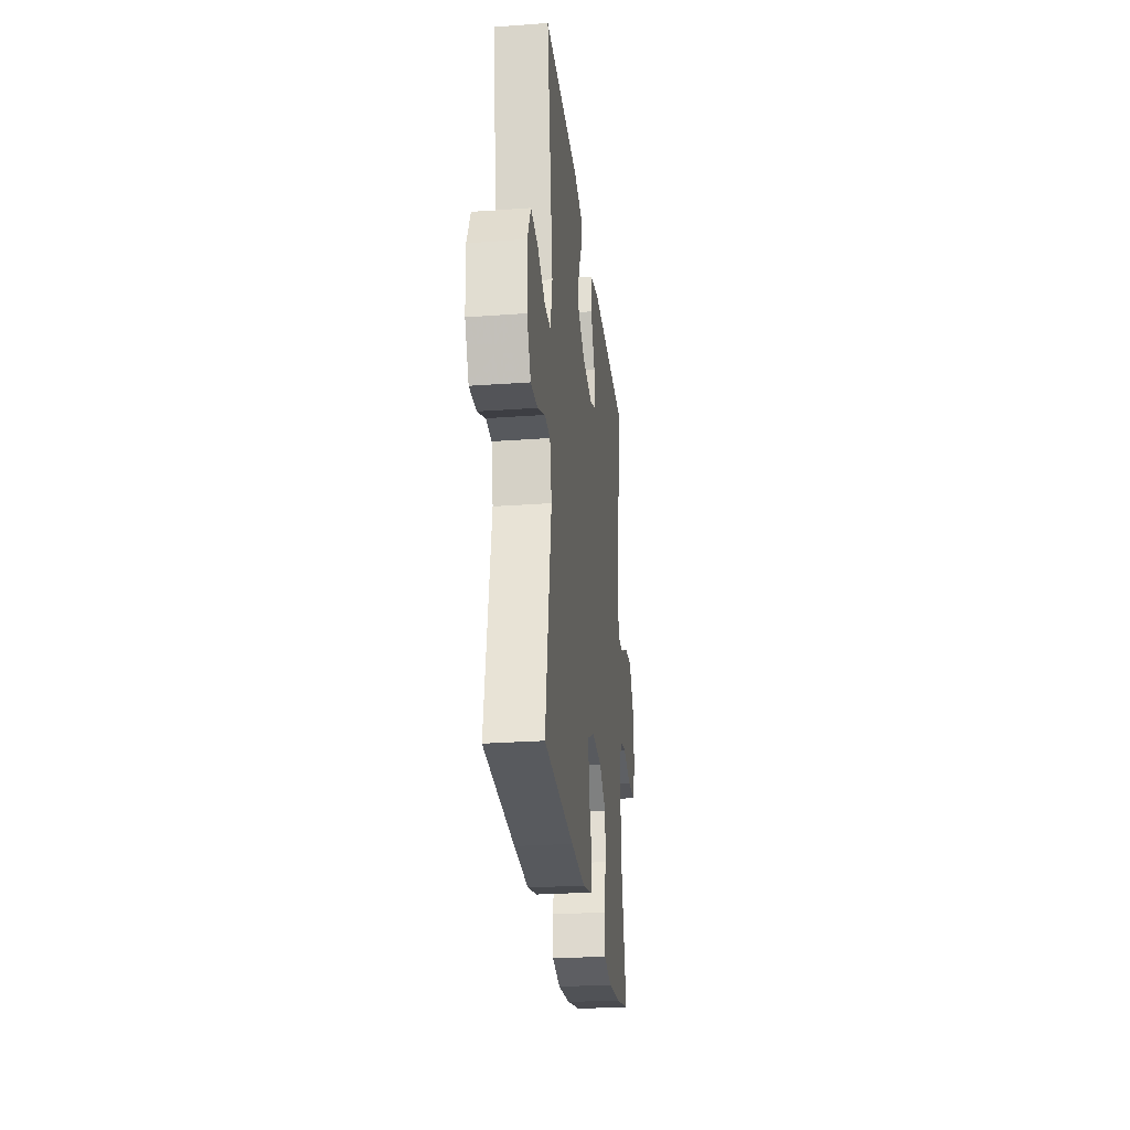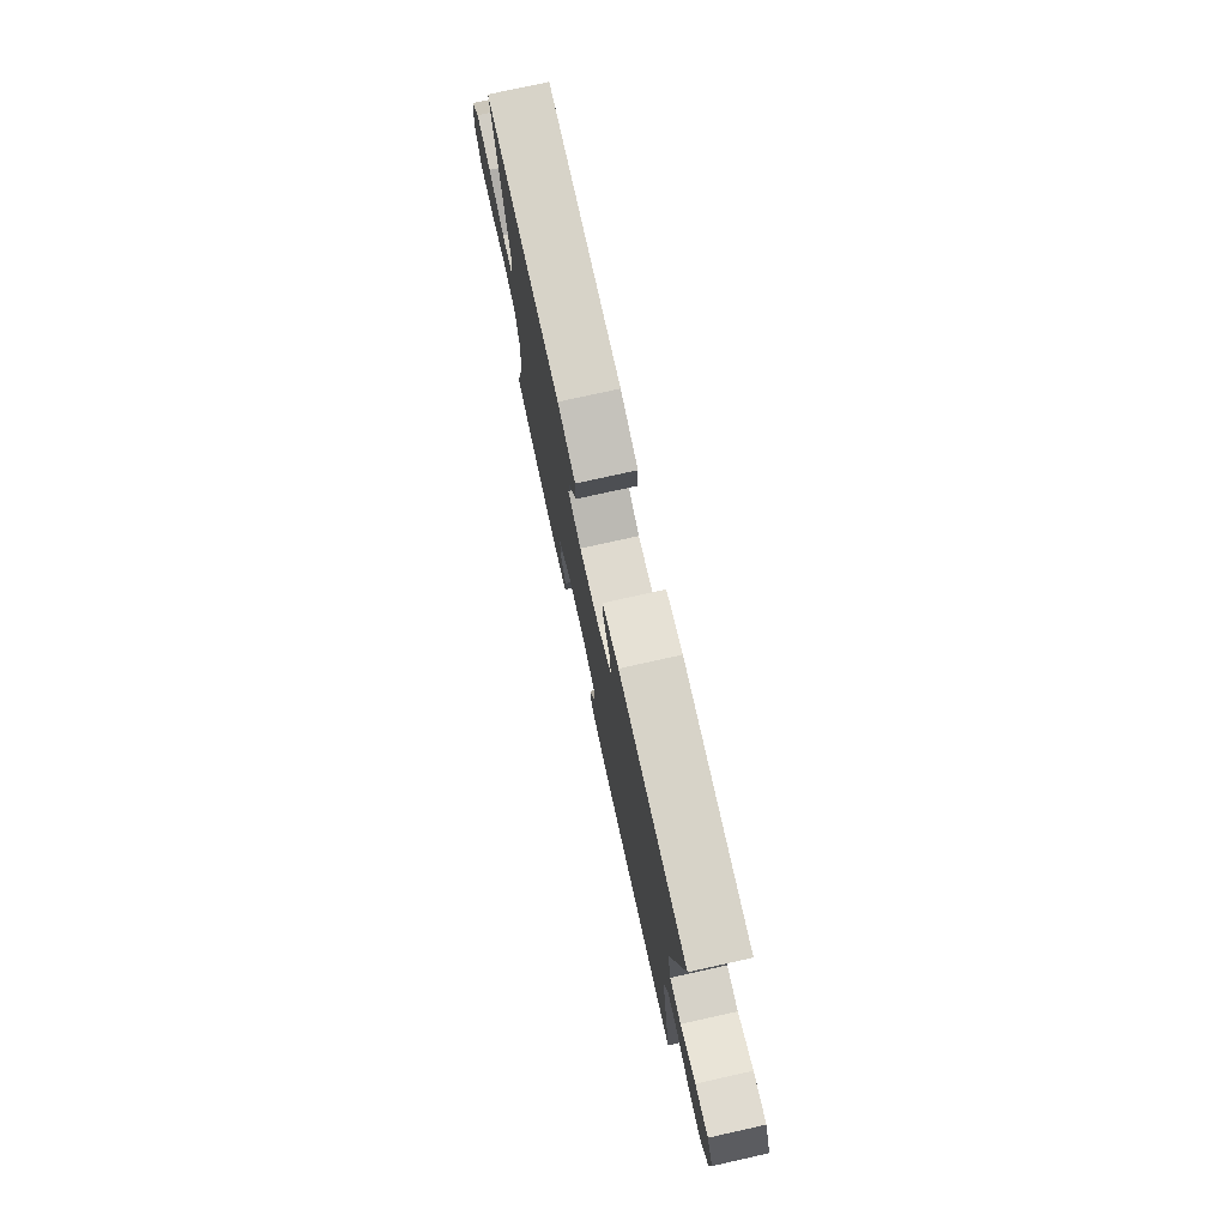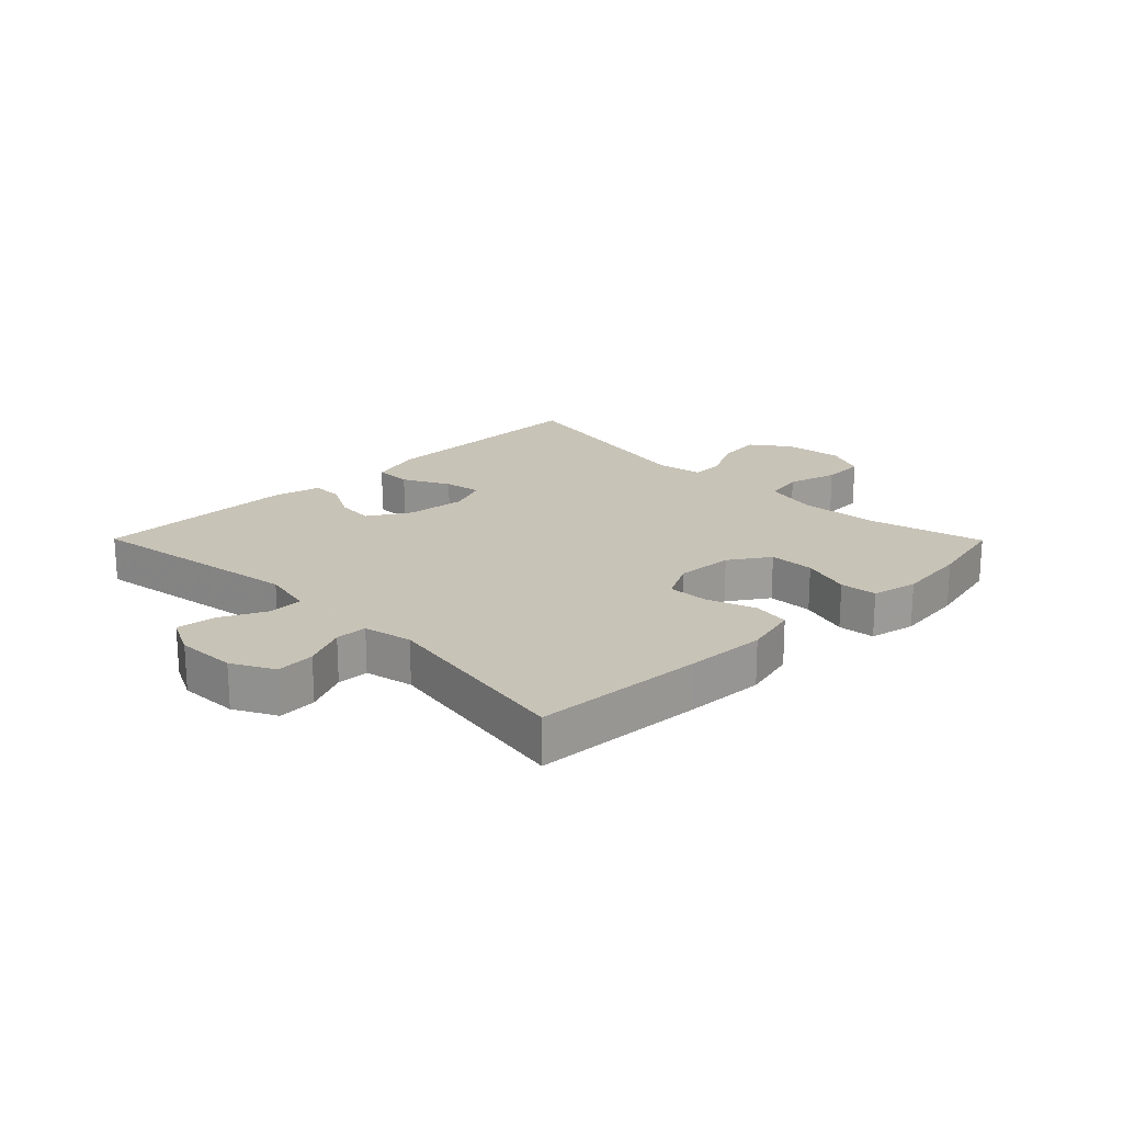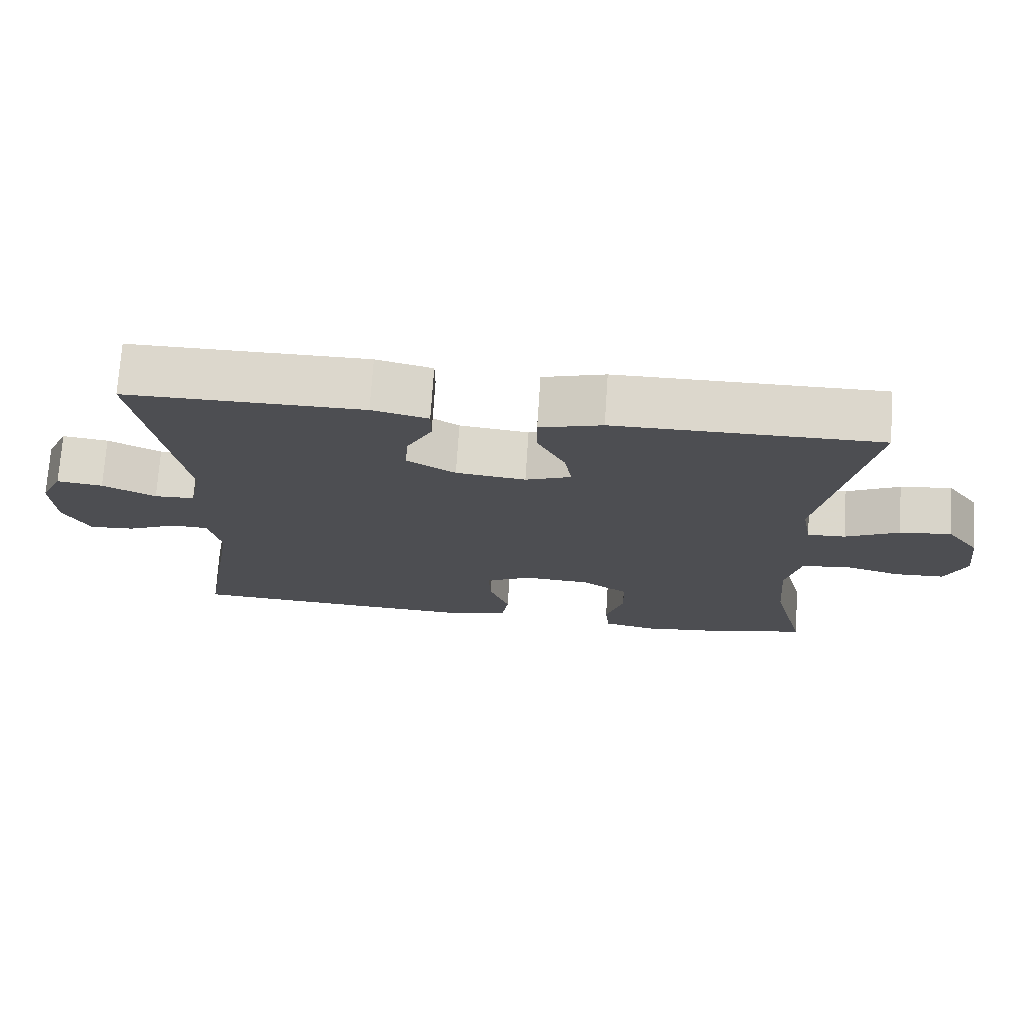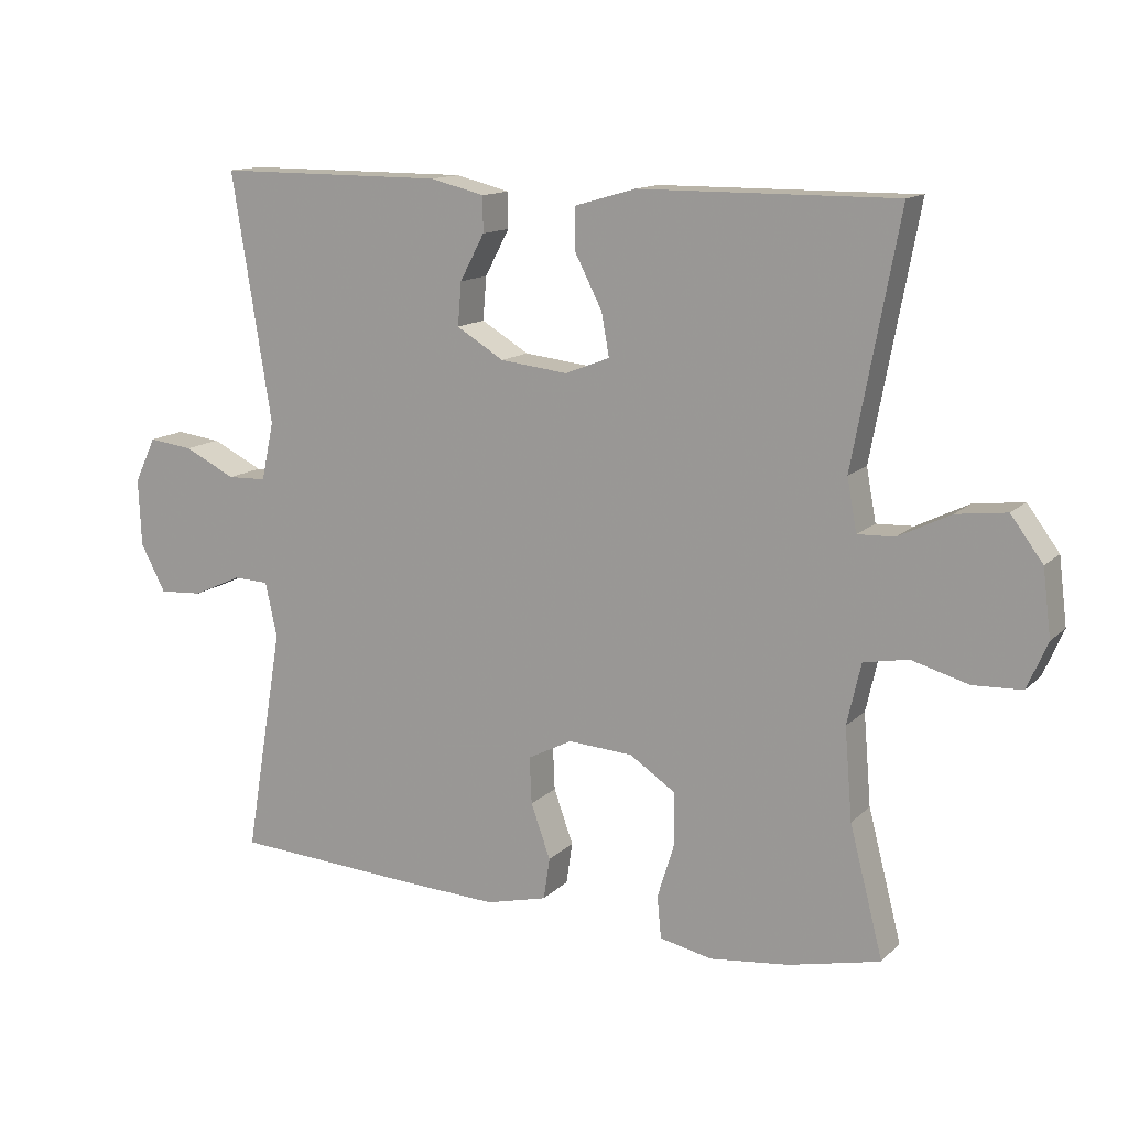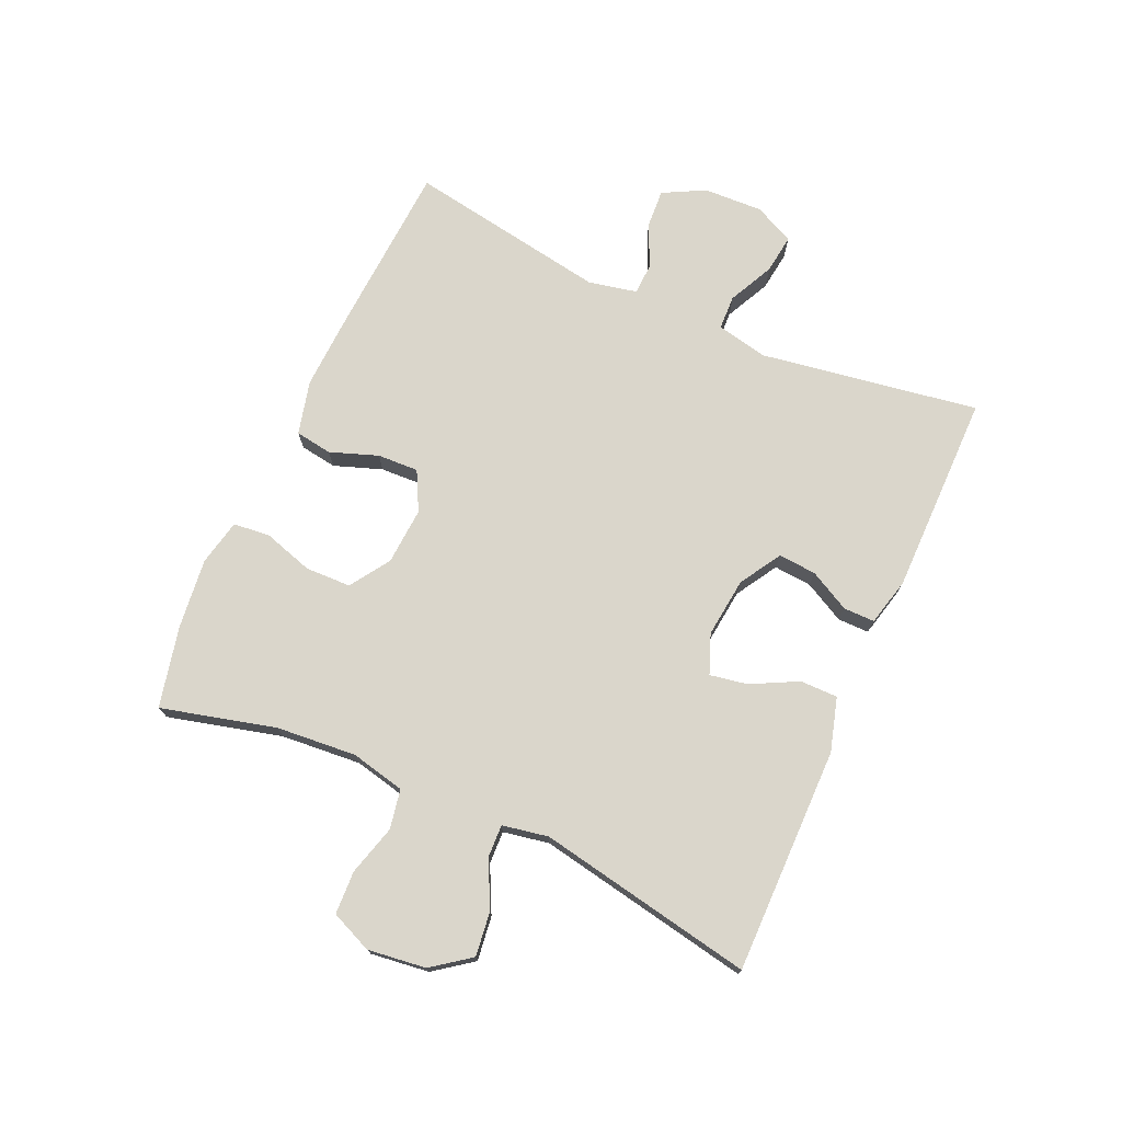
<metadata>
{"format":"obj","ext":"obj","renderer":"f3d","projection":"perspective","resolution":1024,"background":"white","views":[{"elev":-27.1,"azim":96.4,"up":"+Z"},{"elev":76.5,"azim":77.5,"up":"+Z"},{"elev":19.8,"azim":135.3,"up":"+Y"},{"elev":72.9,"azim":-176.2,"up":"+Z"},{"elev":13.4,"azim":-152.6,"up":"+Z"},{"elev":73.9,"azim":-65.9,"up":"+Y"}]}
</metadata>
<code>
v 0.5 0.07 -0.5
v 0.223 0.07 -0.517
v 0.092 0.07 -0.523
v 0.004 0.07 -0.501
v -0.005 0.07 -0.441
v 0.023 0.07 -0.363
v 0.026 0.07 -0.296
v -0.038 0.07 -0.263
v -0.131 0.07 -0.269
v -0.196 0.07 -0.312
v -0.198 0.07 -0.386
v -0.173 0.07 -0.467
v -0.179 0.07 -0.527
v -0.254 0.07 -0.543
v -0.368 0.07 -0.53
v -0.5 0.07 -0.5
v -0.452 0.07 -0.314
v -0.441 0.07 -0.183
v -0.461 0.07 -0.095
v -0.525 0.07 -0.083
v -0.607 0.07 -0.106
v -0.677 0.07 -0.103
v -0.706 0.07 -0.036
v -0.694 0.07 0.059
v -0.648 0.07 0.121
v -0.576 0.07 0.112
v -0.501 0.07 0.075
v -0.448 0.07 0.073
v -0.434 0.07 0.148
v -0.5 0.07 0.5
v -0.132 0.07 0.498
v -0.045 0.07 0.473
v -0.045 0.07 0.412
v -0.084 0.07 0.336
v -0.095 0.07 0.275
v -0.031 0.07 0.25
v 0.066 0.07 0.261
v 0.134 0.07 0.302
v 0.129 0.07 0.364
v 0.094 0.07 0.43
v 0.094 0.07 0.481
v 0.172 0.07 0.5
v 0.5 0.07 0.5
v 0.443 0.07 0.144
v 0.461 0.07 0.06
v 0.517 0.07 0.058
v 0.591 0.07 0.094
v 0.655 0.07 0.102
v 0.686 0.07 0.037
v 0.682 0.07 -0.06
v 0.646 0.07 -0.128
v 0.583 0.07 -0.124
v 0.513 0.07 -0.092
v 0.462 0.07 -0.094
v 0.445 0.07 -0.173
v 0.5 0 -0.5
v 0.223 0 -0.517
v 0.092 0 -0.523
v 0.004 0 -0.501
v -0.005 0 -0.441
v 0.023 0 -0.363
v 0.026 0 -0.296
v -0.038 0 -0.263
v -0.131 0 -0.269
v -0.196 0 -0.312
v -0.198 0 -0.386
v -0.173 0 -0.467
v -0.179 0 -0.527
v -0.254 0 -0.543
v -0.368 0 -0.53
v -0.5 0 -0.5
v -0.452 0 -0.314
v -0.441 0 -0.183
v -0.461 0 -0.095
v -0.525 0 -0.083
v -0.607 0 -0.106
v -0.677 0 -0.103
v -0.706 0 -0.036
v -0.694 0 0.059
v -0.648 0 0.121
v -0.576 0 0.112
v -0.501 0 0.075
v -0.448 0 0.073
v -0.434 0 0.148
v -0.5 0 0.5
v -0.132 0 0.498
v -0.045 0 0.473
v -0.045 0 0.412
v -0.084 0 0.336
v -0.095 0 0.275
v -0.031 0 0.25
v 0.066 0 0.261
v 0.134 0 0.302
v 0.129 0 0.364
v 0.094 0 0.43
v 0.094 0 0.481
v 0.172 0 0.5
v 0.5 0 0.5
v 0.443 0 0.144
v 0.461 0 0.06
v 0.517 0 0.058
v 0.591 0 0.094
v 0.655 0 0.102
v 0.686 0 0.037
v 0.682 0 -0.06
v 0.646 0 -0.128
v 0.583 0 -0.124
v 0.513 0 -0.092
v 0.462 0 -0.094
v 0.445 0 -0.173
f 51 52 53
f 50 51 53
f 49 50 53
f 48 49 53
f 47 48 53
f 46 47 53
f 45 46 53 54
f 44 45 54 55
f 42 43 44
f 41 42 44
f 40 41 44
f 39 40 44
f 38 39 44 55
f 32 33 34
f 31 32 34
f 30 31 34
f 29 30 34
f 28 29 34 35
f 25 26 27
f 24 25 27
f 23 24 27
f 22 23 27
f 21 22 27
f 20 21 27
f 19 20 27 28
f 28 35 36
f 19 28 36
f 18 19 36
f 15 16 17
f 14 15 17
f 13 14 17
f 12 13 17
f 11 12 17
f 10 11 17 18
f 4 5 6
f 3 4 6
f 2 3 6
f 1 2 6
f 55 1 6
f 55 6 7
f 38 55 7
f 37 38 7
f 18 36 37
f 10 18 37
f 9 10 37
f 37 7 8
f 8 9 37
f 108 107 106
f 108 106 105
f 108 105 104
f 108 104 103
f 108 103 102
f 108 102 101
f 109 108 101 100
f 110 109 100 99
f 99 98 97
f 99 97 96
f 99 96 95
f 99 95 94
f 110 99 94 93
f 89 88 87
f 89 87 86
f 89 86 85
f 89 85 84
f 90 89 84 83
f 82 81 80
f 82 80 79
f 82 79 78
f 82 78 77
f 82 77 76
f 82 76 75
f 83 82 75 74
f 91 90 83
f 91 83 74
f 91 74 73
f 72 71 70
f 72 70 69
f 72 69 68
f 72 68 67
f 72 67 66
f 73 72 66 65
f 61 60 59
f 61 59 58
f 61 58 57
f 61 57 56
f 61 56 110
f 62 61 110
f 62 110 93
f 62 93 92
f 92 91 73
f 92 73 65
f 92 65 64
f 63 62 92
f 92 64 63
f 1 56 57 2
f 2 57 58 3
f 3 58 59 4
f 4 59 60 5
f 5 60 61 6
f 6 61 62 7
f 7 62 63 8
f 8 63 64 9
f 9 64 65 10
f 10 65 66 11
f 11 66 67 12
f 12 67 68 13
f 13 68 69 14
f 14 69 70 15
f 15 70 71 16
f 16 71 72 17
f 17 72 73 18
f 18 73 74 19
f 19 74 75 20
f 20 75 76 21
f 21 76 77 22
f 22 77 78 23
f 23 78 79 24
f 24 79 80 25
f 25 80 81 26
f 26 81 82 27
f 27 82 83 28
f 28 83 84 29
f 29 84 85 30
f 30 85 86 31
f 31 86 87 32
f 32 87 88 33
f 33 88 89 34
f 34 89 90 35
f 35 90 91 36
f 36 91 92 37
f 37 92 93 38
f 38 93 94 39
f 39 94 95 40
f 40 95 96 41
f 41 96 97 42
f 42 97 98 43
f 43 98 99 44
f 44 99 100 45
f 45 100 101 46
f 46 101 102 47
f 47 102 103 48
f 48 103 104 49
f 49 104 105 50
f 50 105 106 51
f 51 106 107 52
f 52 107 108 53
f 53 108 109 54
f 54 109 110 55
f 55 110 56 1

</code>
